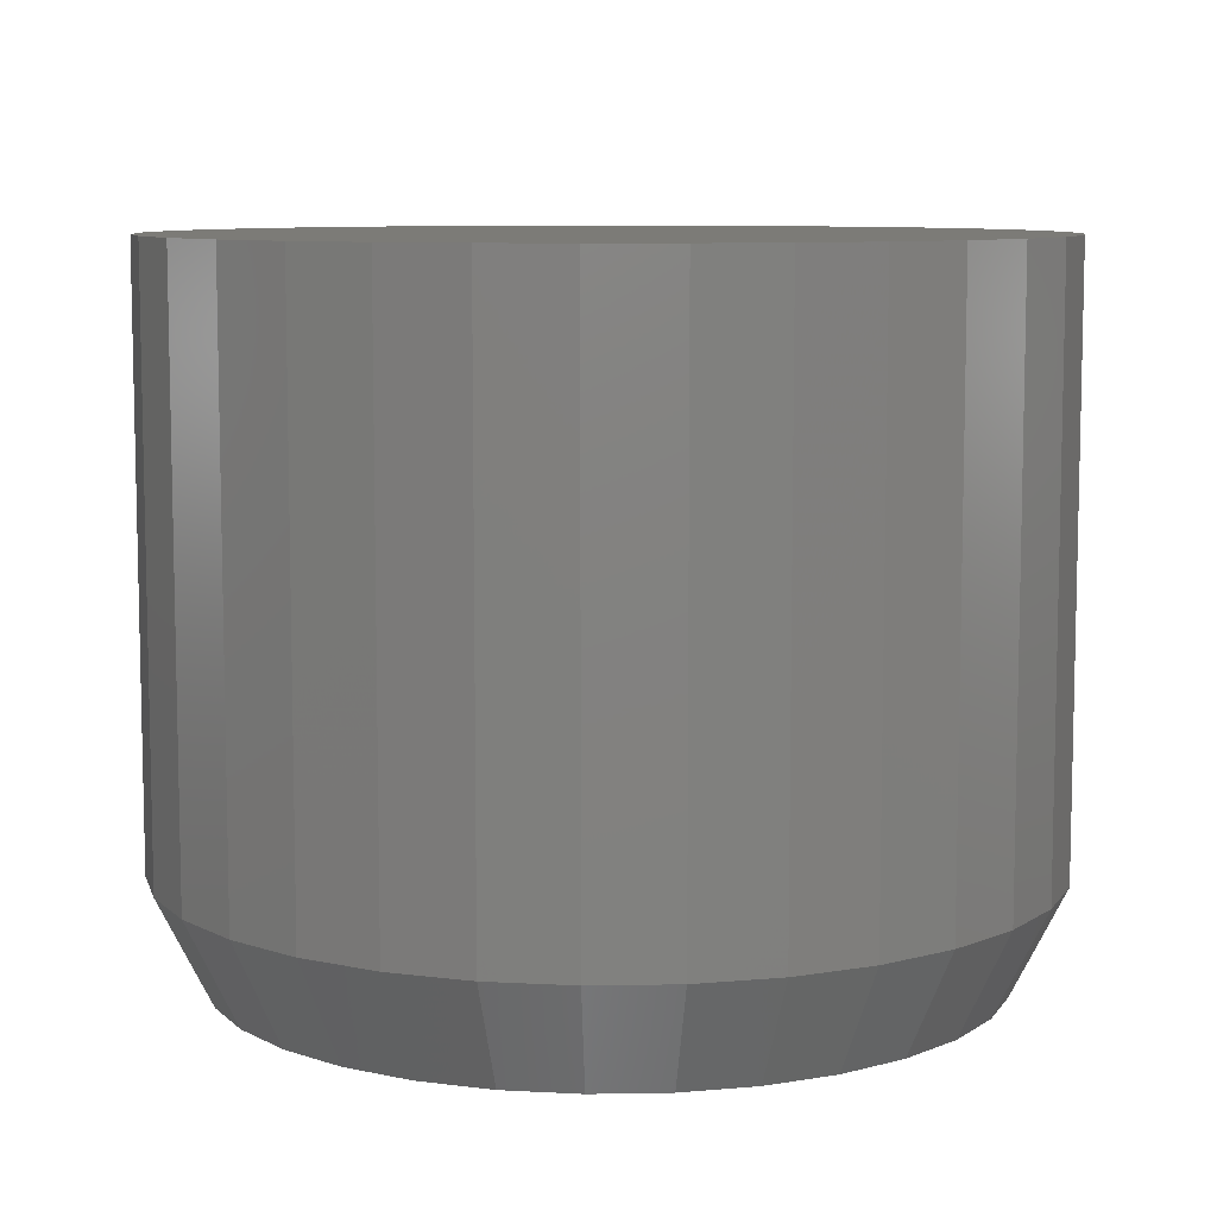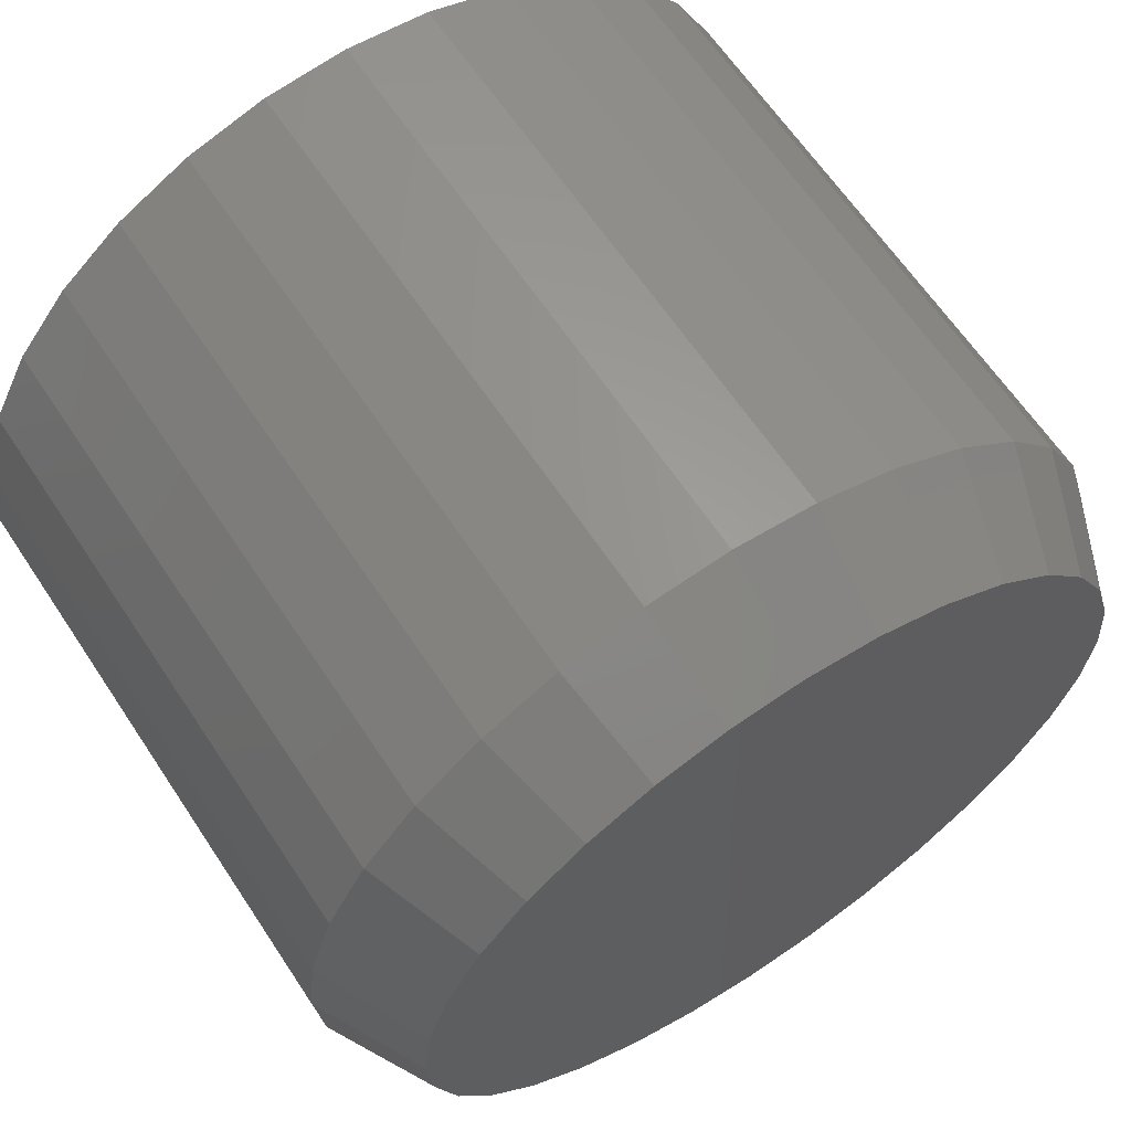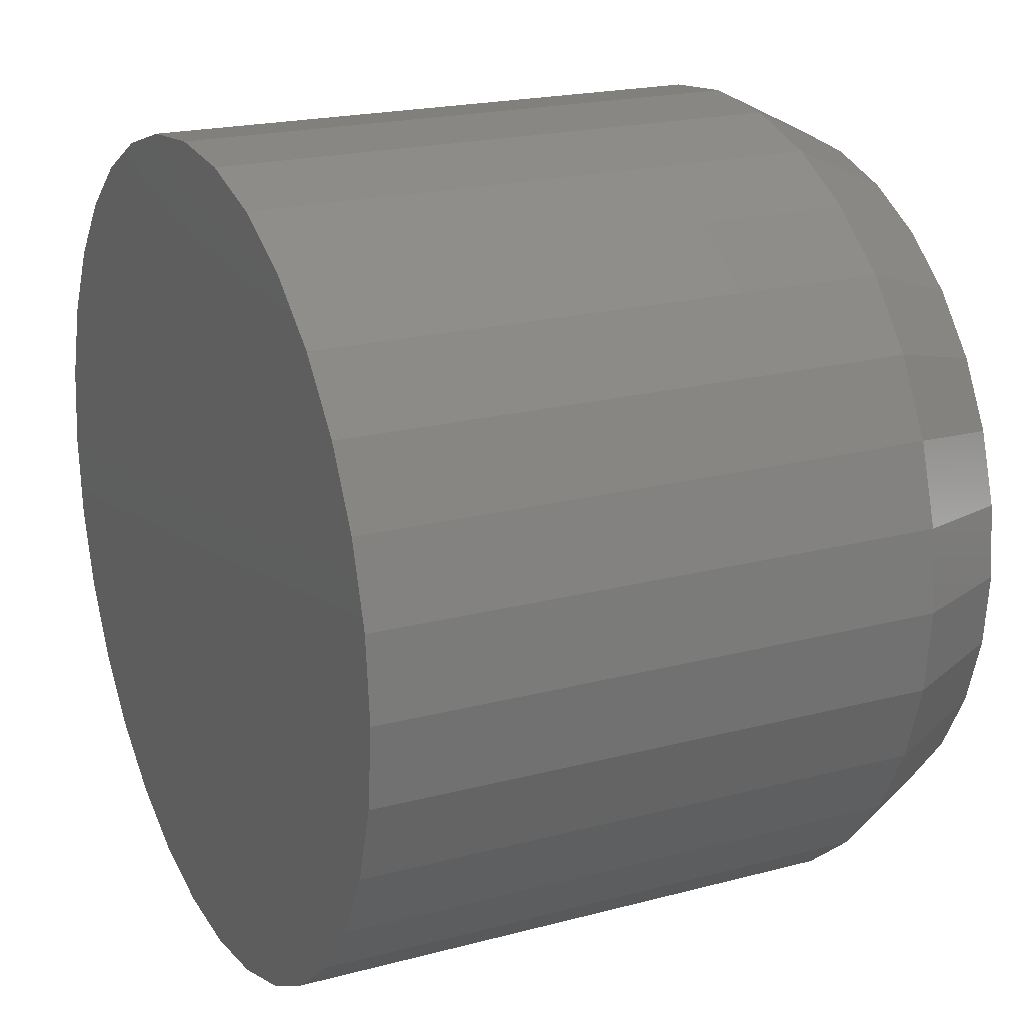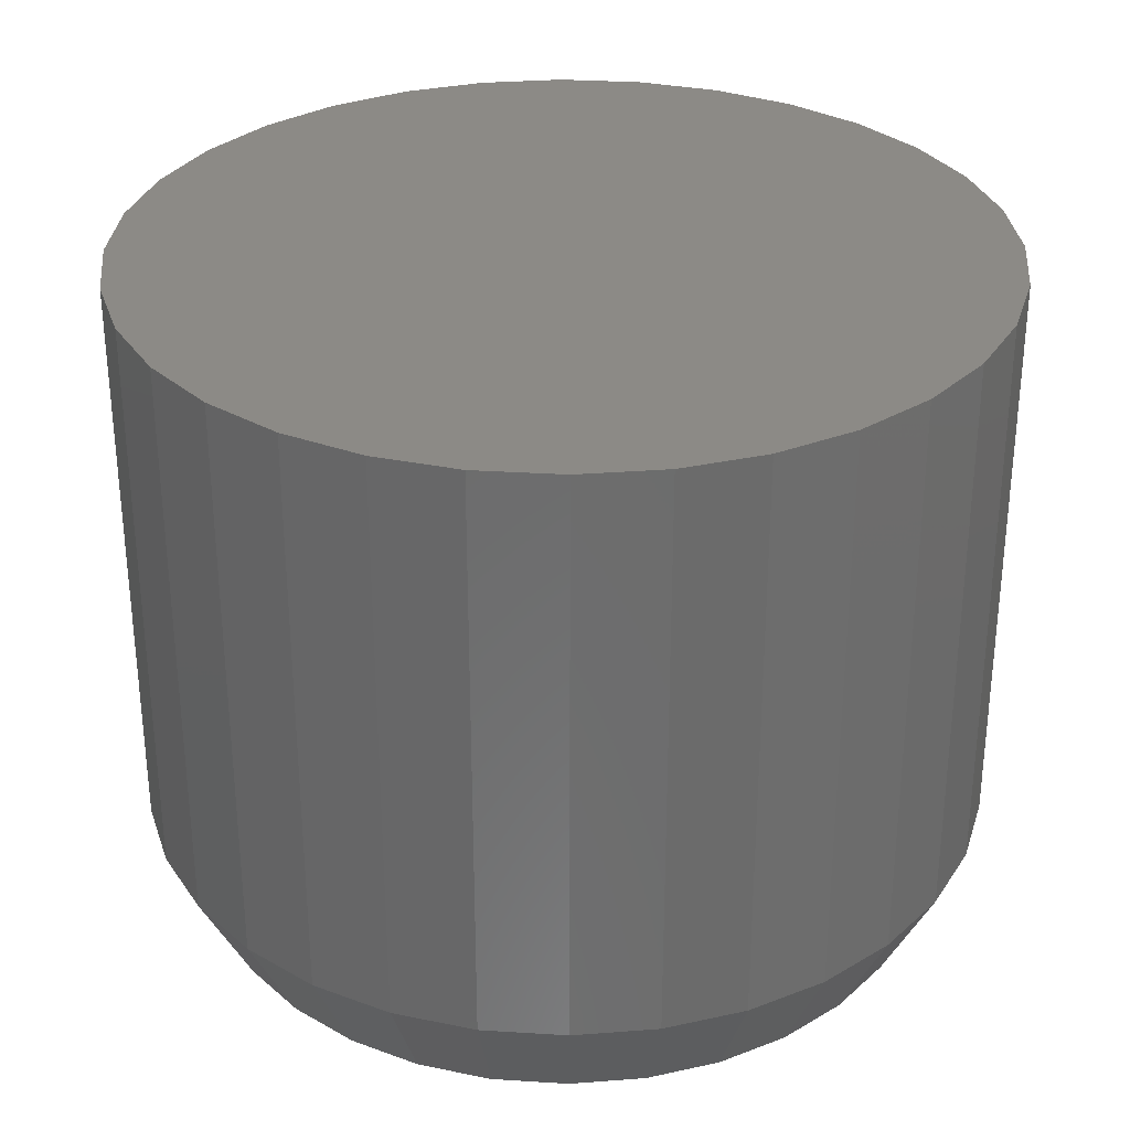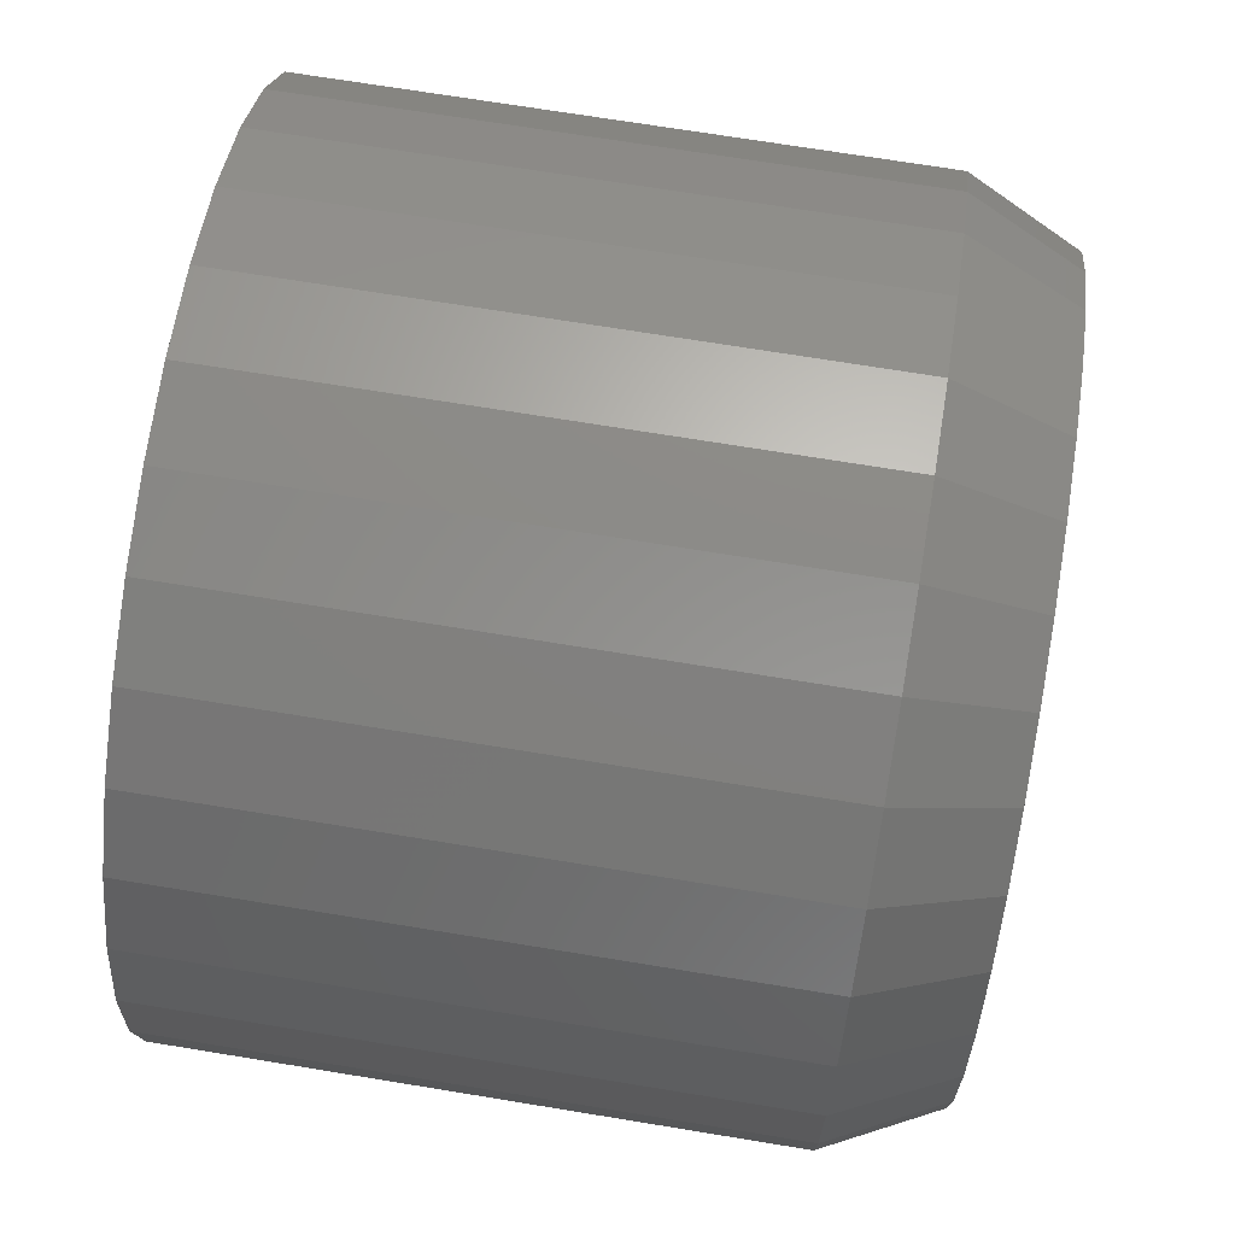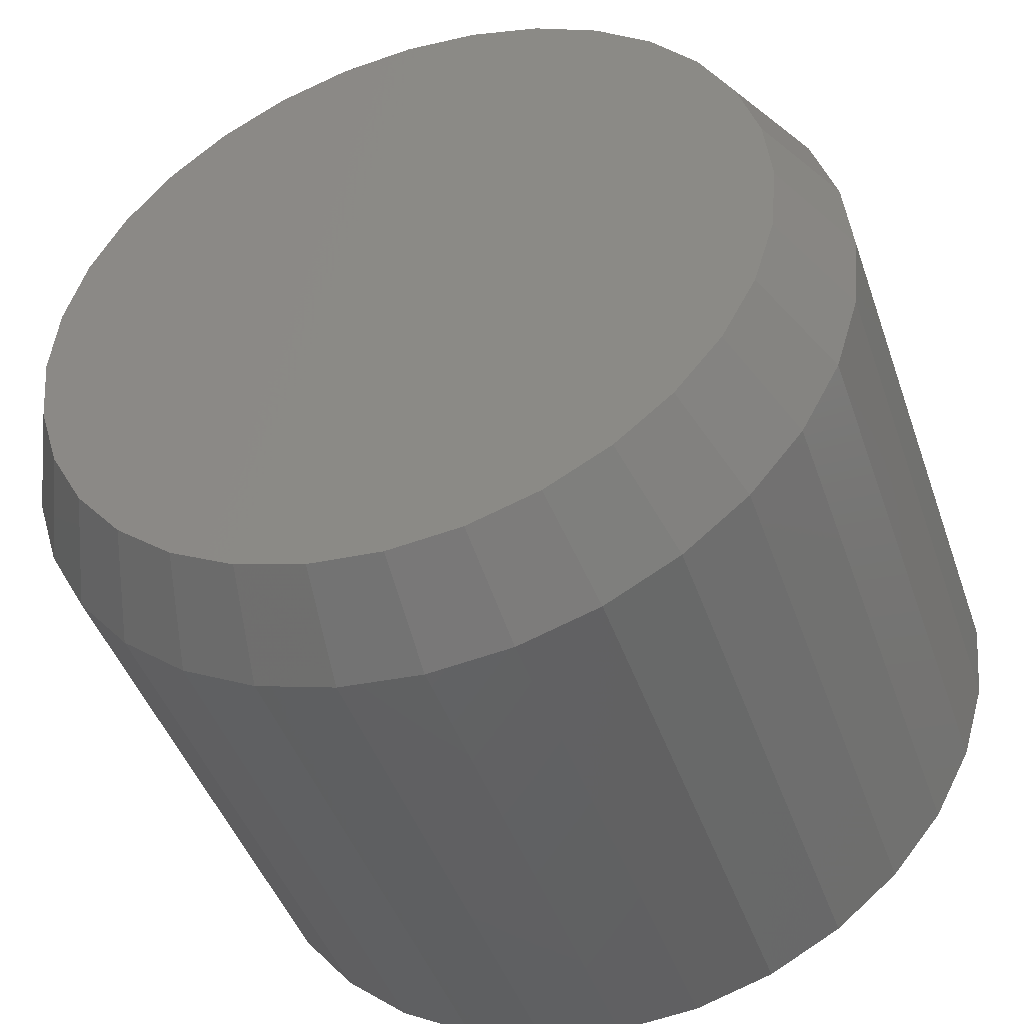
<metadata>
{"format":"stl","ext":"stl","renderer":"f3d","projection":"perspective","resolution":1024,"background":"white","views":[{"elev":8.4,"azim":-154.6,"up":"+Z"},{"elev":63.6,"azim":146.5,"up":"+Y"},{"elev":20.2,"azim":64.0,"up":"+Y"},{"elev":31.3,"azim":-124.3,"up":"+Z"},{"elev":70.7,"azim":99.3,"up":"+Y"},{"elev":-45.1,"azim":-161.3,"up":"+Y"}]}
</metadata>
<code>
# stl→obj: 96 verts, 188 faces
v 0.04877 0.6238 0
v 0.05956 0.6227 0
v 0.03797 0.6227 0
v 0.02759 0.6196 0
v 0.06995 0.6196 0
v 0.01802 0.6144 0
v 0.07951 0.6144 0
v 0.009631 0.6076 0
v 0.0879 0.6076 0
v 0.002748 0.5992 0
v 0.09478 0.5992 0
v -0.002366 0.5896 0
v 0.0999 0.5896 0
v 0.09478 0.5377 0
v 0.002748 0.5377 0
v 0.0999 0.5472 0
v 0.009631 0.5293 0
v 0.0879 0.5293 0
v 0.01802 0.5224 0
v 0.07951 0.5224 0
v 0.02759 0.5173 0
v 0.06995 0.5173 0
v 0.03797 0.5141 0
v 0.05956 0.5141 0
v 0.04877 0.5131 0
v -0.002366 0.5472 0
v -0.005516 0.5576 0
v 0.103 0.5576 0
v -0.006579 0.5684 0
v 0.1041 0.5684 0
v -0.005516 0.5792 0
v 0.103 0.5792 0
v 0.1119 0.5684 0.01562
v 0.1119 0.5684 0.1016
v 0.1107 0.5561 0.01562
v 0.1107 0.5561 0.1016
v 0.1071 0.5443 0.01562
v 0.1071 0.5443 0.1016
v 0.1013 0.5333 0.01562
v 0.1013 0.5333 0.1016
v 0.09343 0.5238 0.01562
v 0.09343 0.5238 0.1016
v 0.08386 0.5159 0.01562
v 0.08386 0.5159 0.1016
v 0.07294 0.5101 0.01562
v 0.07294 0.5101 0.1016
v 0.06109 0.5065 0.01562
v 0.06109 0.5065 0.1016
v 0.04877 0.5053 0.01562
v 0.04877 0.5053 0.1016
v 0.03644 0.5065 0.01562
v 0.03644 0.5065 0.1016
v 0.0246 0.5101 0.01562
v 0.0246 0.5101 0.1016
v 0.01368 0.5159 0.01562
v 0.01368 0.5159 0.1016
v 0.004107 0.5238 0.01562
v 0.004107 0.5238 0.1016
v -0.003747 0.5333 0.01562
v -0.003747 0.5333 0.1016
v -0.009584 0.5443 0.01562
v -0.009584 0.5443 0.1016
v -0.01318 0.5561 0.01562
v -0.01318 0.5561 0.1016
v -0.01439 0.5684 0.01562
v -0.01439 0.5684 0.1016
v -0.01318 0.5807 0.01562
v -0.01318 0.5807 0.1016
v -0.009584 0.5926 0.01562
v -0.009584 0.5926 0.1016
v -0.003747 0.6035 0.01562
v -0.003747 0.6035 0.1016
v 0.004107 0.6131 0.01562
v 0.004107 0.6131 0.1016
v 0.01368 0.6209 0.01562
v 0.01368 0.6209 0.1016
v 0.0246 0.6268 0.01562
v 0.0246 0.6268 0.1016
v 0.03644 0.6304 0.01562
v 0.03644 0.6304 0.1016
v 0.04877 0.6316 0.01562
v 0.04877 0.6316 0.1016
v 0.06109 0.6304 0.01562
v 0.06109 0.6304 0.1016
v 0.07294 0.6268 0.01562
v 0.07294 0.6268 0.1016
v 0.08386 0.6209 0.01562
v 0.08386 0.6209 0.1016
v 0.09343 0.6131 0.01562
v 0.09343 0.6131 0.1016
v 0.1013 0.6035 0.01562
v 0.1013 0.6035 0.1016
v 0.1071 0.5926 0.01562
v 0.1071 0.5926 0.1016
v 0.1107 0.5807 0.01562
v 0.1107 0.5807 0.1016
f 1 2 3
f 4 3 2
f 5 4 2
f 6 4 5
f 7 6 5
f 8 6 7
f 9 8 7
f 10 8 9
f 11 10 9
f 12 10 11
f 13 12 11
f 14 15 16
f 17 15 14
f 18 17 14
f 19 17 18
f 20 19 18
f 21 19 20
f 22 21 20
f 23 21 22
f 24 23 22
f 25 23 24
f 15 26 16
f 16 26 27
f 16 27 28
f 28 27 29
f 28 29 30
f 30 29 31
f 30 31 32
f 32 31 12
f 32 12 13
f 33 34 35
f 35 34 36
f 35 36 37
f 37 36 38
f 37 38 39
f 39 38 40
f 39 40 41
f 41 40 42
f 41 42 43
f 43 42 44
f 43 44 45
f 45 44 46
f 45 46 47
f 47 46 48
f 47 48 49
f 49 48 50
f 49 50 51
f 51 50 52
f 51 52 53
f 53 52 54
f 53 54 55
f 55 54 56
f 55 56 57
f 57 56 58
f 57 58 59
f 59 58 60
f 59 60 61
f 61 60 62
f 61 62 63
f 63 62 64
f 63 64 65
f 65 64 66
f 65 66 67
f 67 66 68
f 67 68 69
f 69 68 70
f 69 70 71
f 71 70 72
f 71 72 73
f 73 72 74
f 73 74 75
f 75 74 76
f 75 76 77
f 77 76 78
f 77 78 79
f 79 78 80
f 79 80 81
f 81 80 82
f 81 82 83
f 83 82 84
f 83 84 85
f 85 84 86
f 85 86 87
f 87 86 88
f 87 88 89
f 89 88 90
f 89 90 91
f 91 90 92
f 91 92 93
f 93 92 94
f 93 94 95
f 95 94 96
f 95 96 33
f 33 96 34
f 29 63 65
f 29 27 63
f 33 28 30
f 33 35 28
f 26 61 63
f 26 63 27
f 15 59 61
f 15 61 26
f 17 57 59
f 17 59 15
f 19 55 57
f 19 57 17
f 21 53 55
f 21 55 19
f 23 51 53
f 23 53 21
f 25 49 51
f 25 51 23
f 24 47 49
f 24 49 25
f 22 45 47
f 22 47 24
f 20 43 45
f 20 45 22
f 18 41 43
f 18 43 20
f 14 39 41
f 14 41 18
f 16 37 39
f 16 39 14
f 35 37 28
f 28 37 16
f 30 95 33
f 30 32 95
f 65 31 29
f 65 67 31
f 13 93 95
f 13 95 32
f 11 91 93
f 11 93 13
f 9 89 91
f 9 91 11
f 7 87 89
f 7 89 9
f 5 85 87
f 5 87 7
f 2 83 85
f 2 85 5
f 1 81 83
f 1 83 2
f 3 79 81
f 3 81 1
f 4 77 79
f 4 79 3
f 6 75 77
f 6 77 4
f 8 73 75
f 8 75 6
f 10 71 73
f 10 73 8
f 12 69 71
f 12 71 10
f 67 69 31
f 31 69 12
f 80 84 82
f 84 80 78
f 84 78 86
f 86 78 76
f 86 76 88
f 88 76 74
f 88 74 90
f 90 74 72
f 90 72 92
f 40 58 42
f 42 58 56
f 42 56 44
f 44 56 54
f 44 54 46
f 46 54 52
f 46 52 48
f 48 52 50
f 92 72 94
f 94 72 70
f 94 70 96
f 96 70 68
f 96 68 34
f 34 68 66
f 34 66 36
f 36 66 64
f 36 64 38
f 38 64 62
f 38 62 40
f 40 62 60
f 40 60 58

</code>
